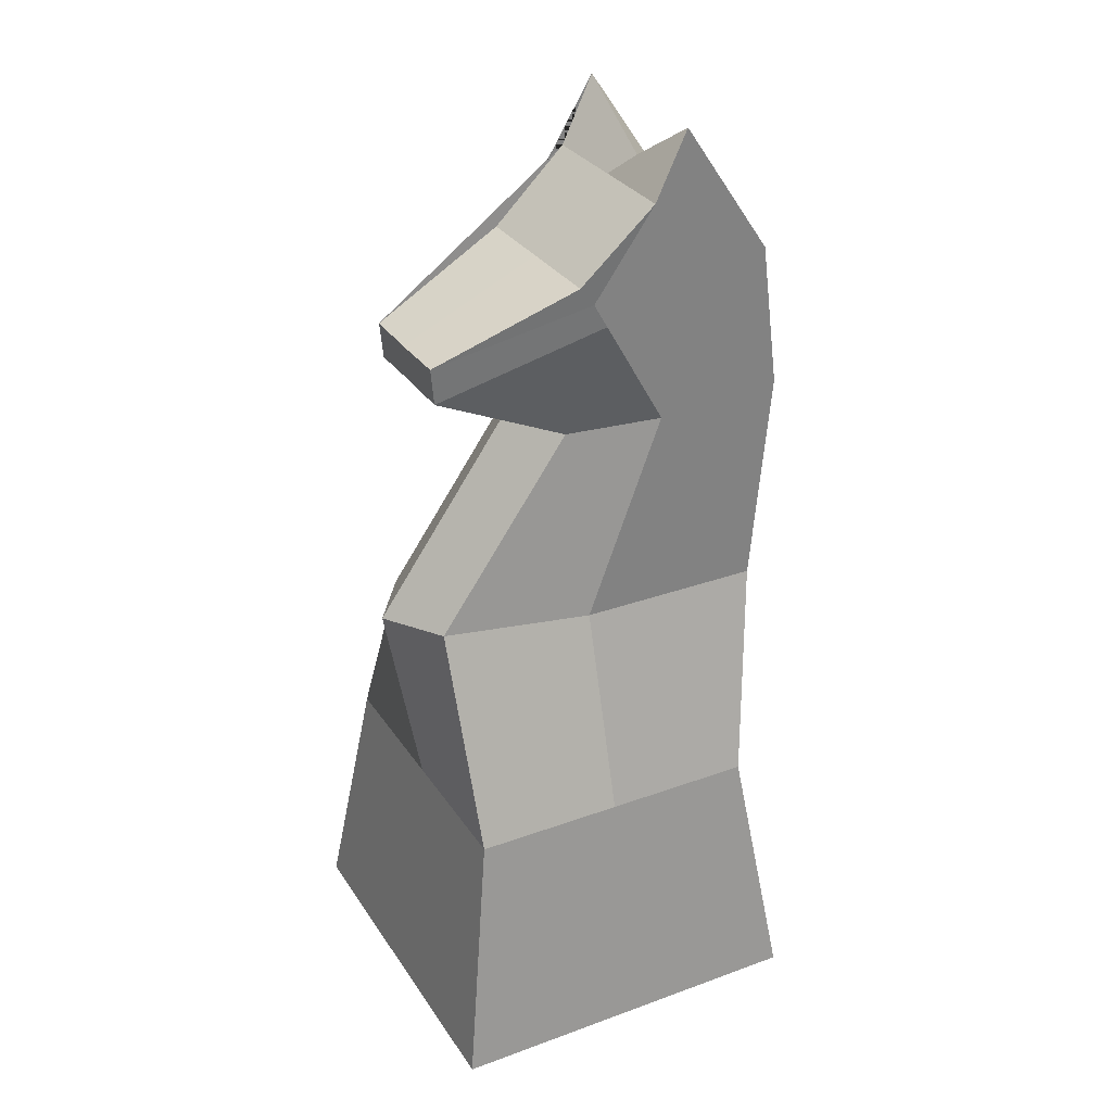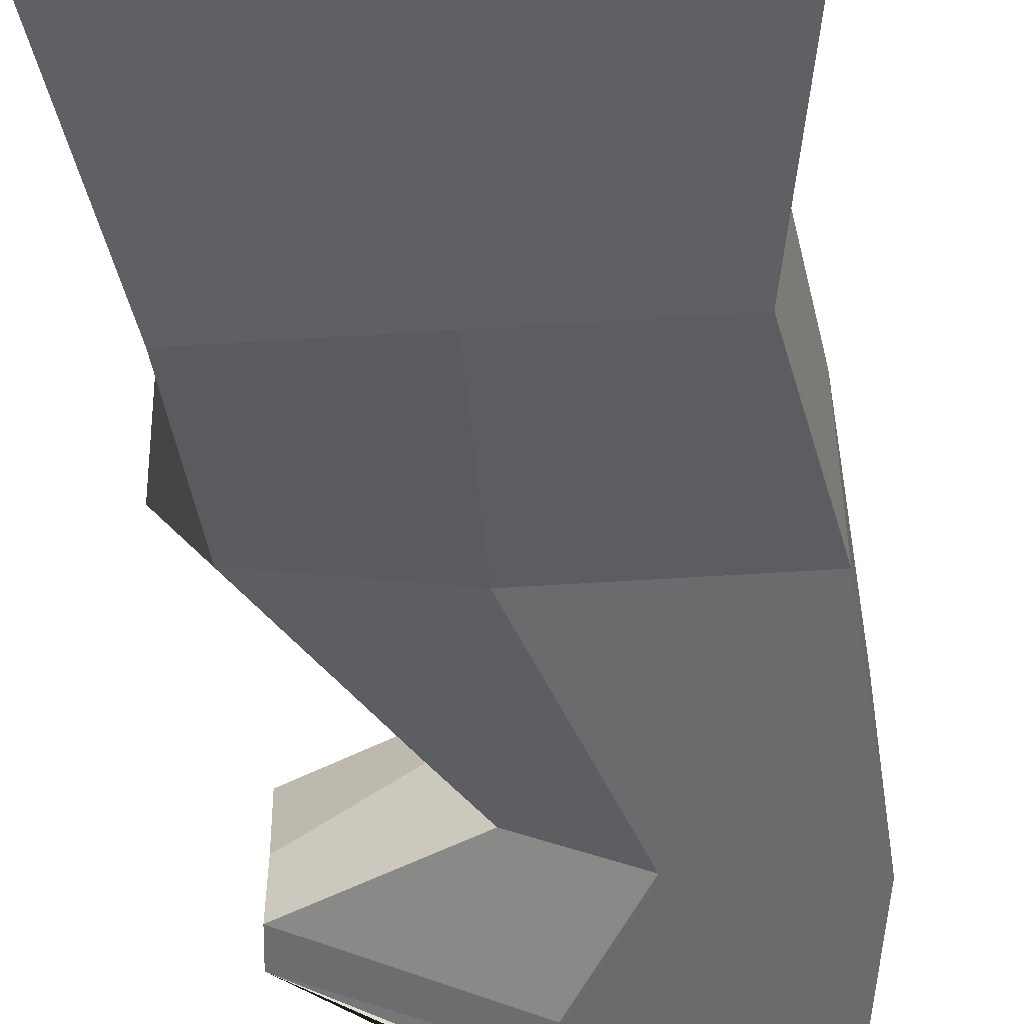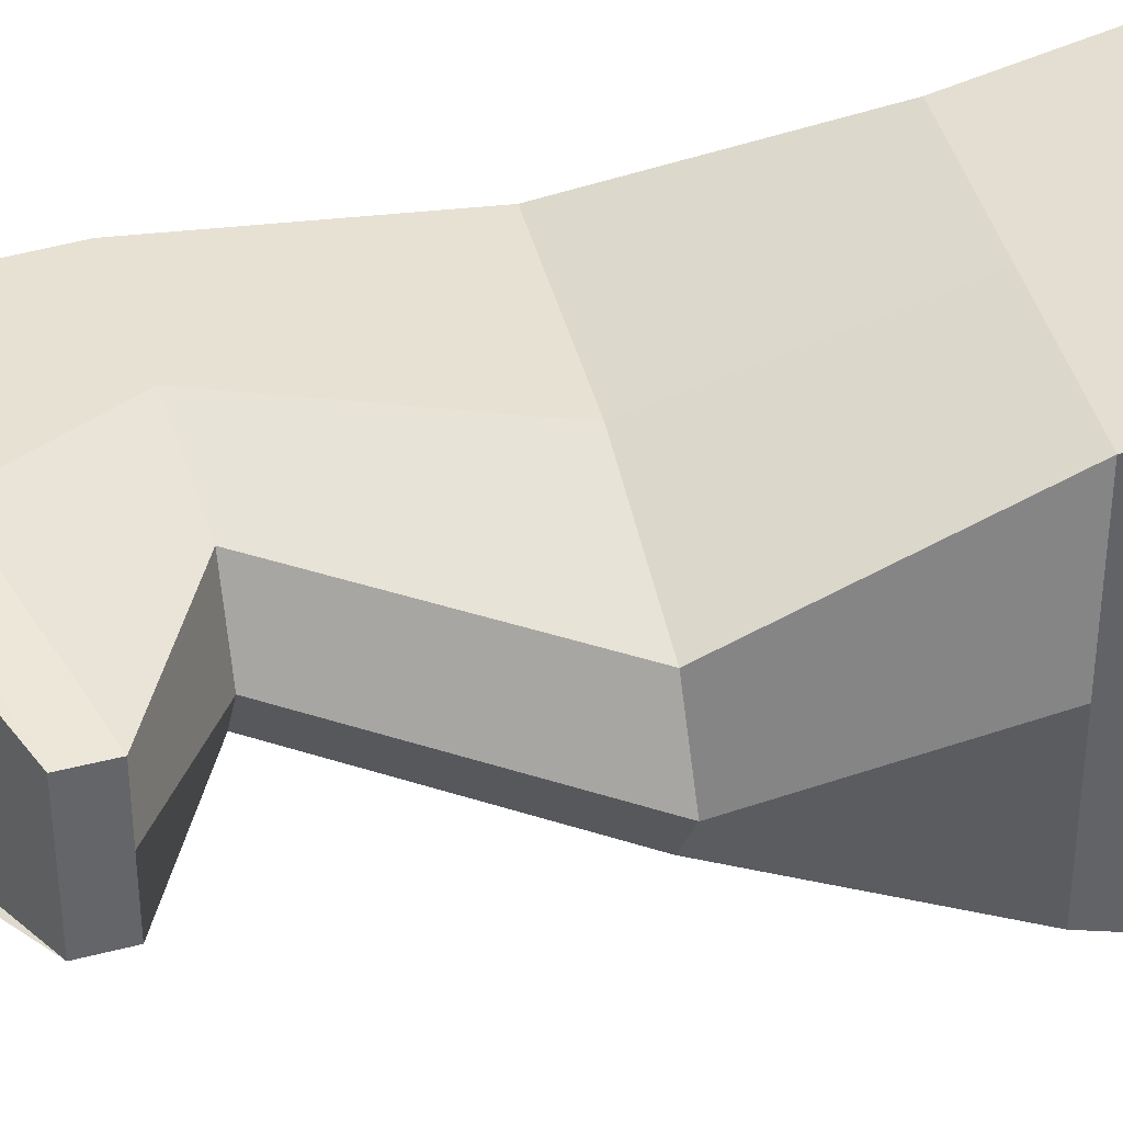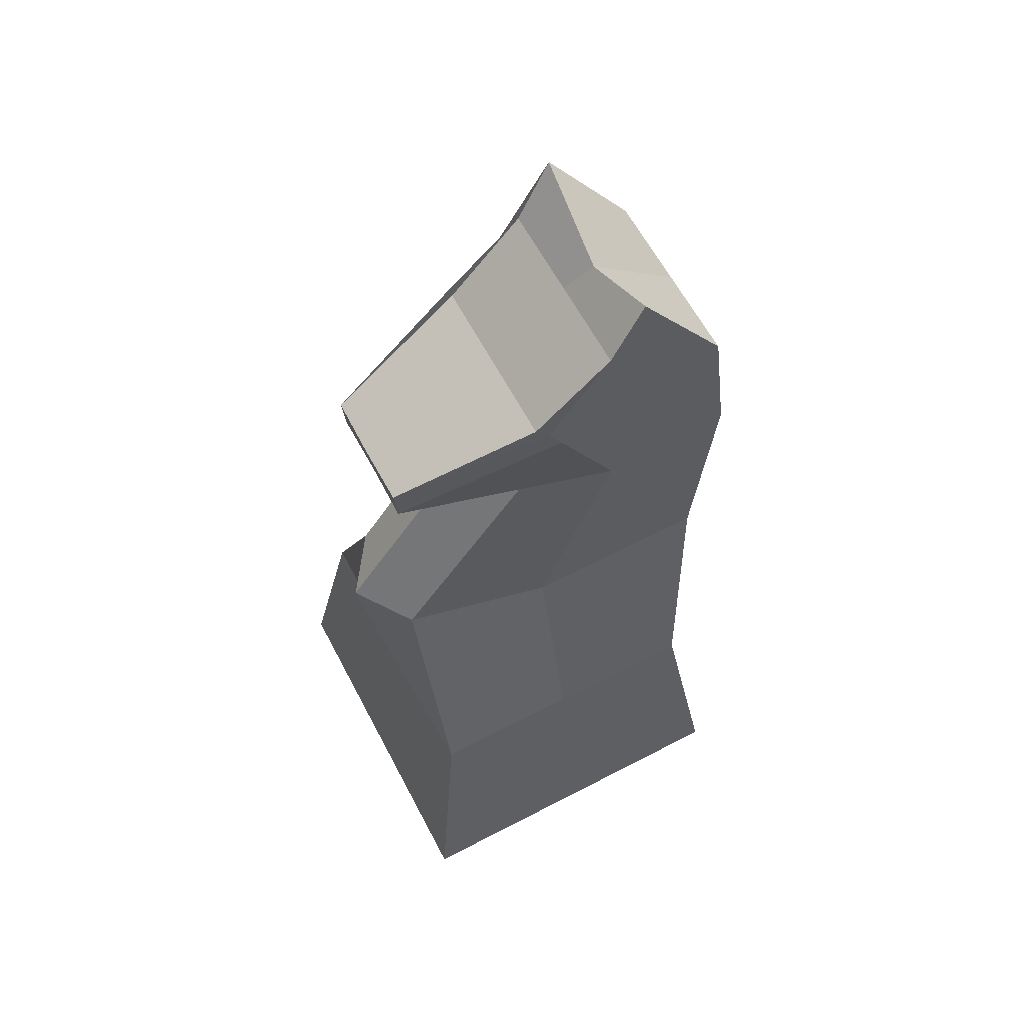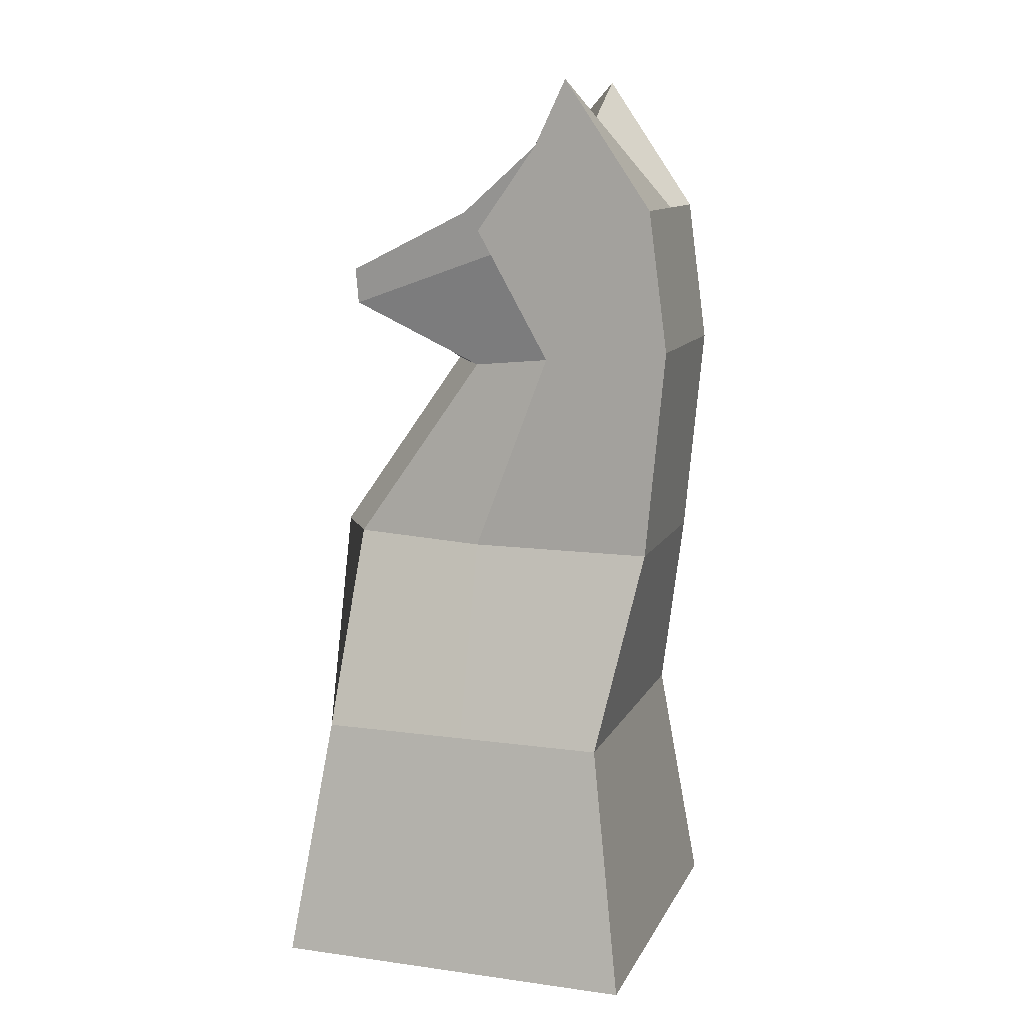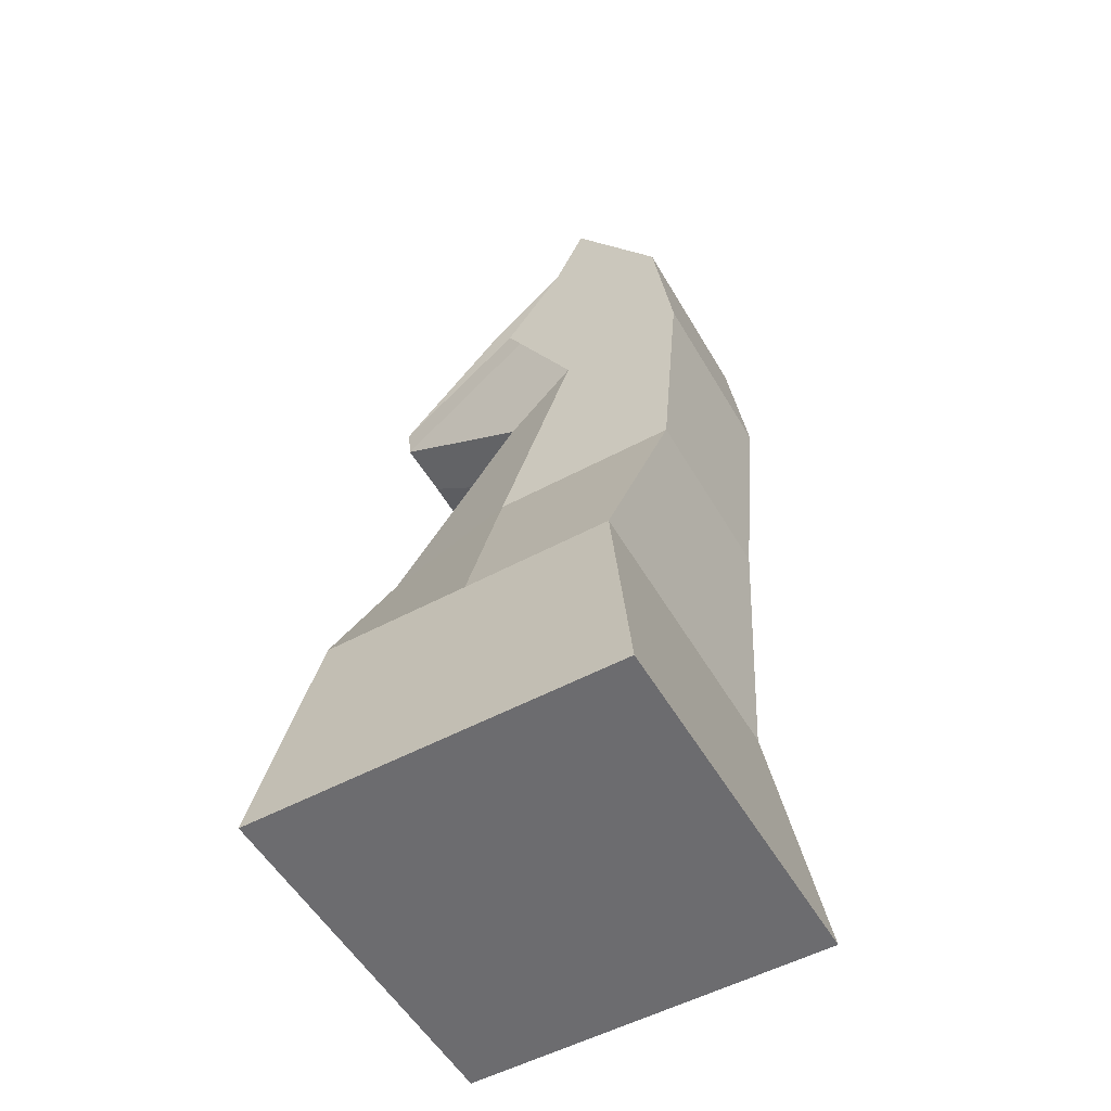
<metadata>
{"format":"obj","ext":"obj","renderer":"f3d","projection":"perspective","resolution":1024,"background":"white","views":[{"elev":30.6,"azim":-27.6,"up":"+Y"},{"elev":-53.5,"azim":4.0,"up":"+Z"},{"elev":39.6,"azim":-103.2,"up":"+Z"},{"elev":62.4,"azim":-27.8,"up":"+Y"},{"elev":11.6,"azim":18.2,"up":"+Y"},{"elev":-53.8,"azim":29.7,"up":"+Y"}]}
</metadata>
<code>
o Knight
v -1 0 1
v -0.06746 4.333 0.4872
v -1 0 -1
v -0.06746 4.333 -0.4872
v 1 0 1
v 0.517 5.057 0.4872
v 1 0 -1
v 0.517 5.057 -0.4872
v -0.8025 1.351 0.8025
v -0.8025 1.351 -0.8025
v 0.8025 1.351 -0.8025
v 0.8025 1.351 0.8025
v -0.7822 2.428 0.315
v -0.7822 2.428 -0.315
v 1 2.428 -0.4872
v 1 2.428 0.4872
v -0.05683 3.455 0.315
v -0.05683 3.455 -0.315
v 1.105 3.581 -0.4872
v 1.105 3.581 0.4872
v -0.8076 3.987 0.315
v -0.8076 3.987 -0.315
v 1 4.353 -0.4872
v 1 4.353 0.4872
v 0 0 -1
v 0.3456 4.698 -0.4872
v 0 0 1
v 0.3456 4.698 0.4872
v 0 1.351 0.8025
v 0 1.351 -0.8025
v 0 2.428 0.4872
v 0 2.428 -0.4872
v 0.4151 3.518 0.4872
v 0.4151 3.518 -0.4872
v 0.01094 4.231 0.4872
v 0.01094 4.231 -0.4872
v -1 0 0
v -0.06746 4.333 -0
v 1 0 0
v 0.517 4.77 0
v 0.8025 1.351 0
v -0.8025 1.351 0
v 1 2.428 0
v -1 2.428 0
v 1.105 3.581 0
v -0.2746 3.455 0
v 1 4.353 0
v -0.8116 3.987 -0
v 0.3456 4.698 0
v 0 0 0
v -0.7905 3.792 -0.315
v 1.02 4.209 -0.4872
v 1.02 4.209 0.4872
v -0.7905 3.792 0.315
v 0.08635 4.098 -0.4872
v 0.08635 4.098 0.4872
v -0.7871 3.792 -0
v 1.02 4.209 0
f 48 38 4 22
f 36 26 8 23
f 47 40 6 24
f 35 28 2 21
f 50 39 5 27
f 49 38 2 28
f 27 29 9 1
f 39 41 12 5
f 25 30 11 7
f 37 42 10 3
f 29 31 13 9
f 41 43 16 12
f 30 32 15 11
f 42 44 14 10
f 31 33 17 13
f 43 45 20 16
f 32 34 19 15
f 44 46 18 14
f 56 35 21 54
f 58 47 24 53
f 55 36 23 52
f 57 48 22 51
f 51 22 36 55
f 53 24 35 56
f 14 18 34 32
f 16 20 33 31
f 10 14 32 30
f 12 16 31 29
f 3 10 30 25
f 5 12 29 27
f 40 49 28 6
f 37 50 27 1
f 24 6 28 35
f 22 4 26 36
f 3 25 50 37
f 8 26 49 40
f 54 21 48 57
f 52 23 47 58
f 13 17 46 44
f 15 19 45 43
f 9 13 44 42
f 11 15 43 41
f 1 9 42 37
f 7 11 41 39
f 26 4 38 49
f 25 7 39 50
f 23 8 40 47
f 21 2 38 48
f 19 52 58 45
f 17 54 57 46
f 20 53 56 33
f 18 51 55 34
f 46 57 51 18
f 34 55 52 19
f 45 58 53 20
f 33 56 54 17

</code>
